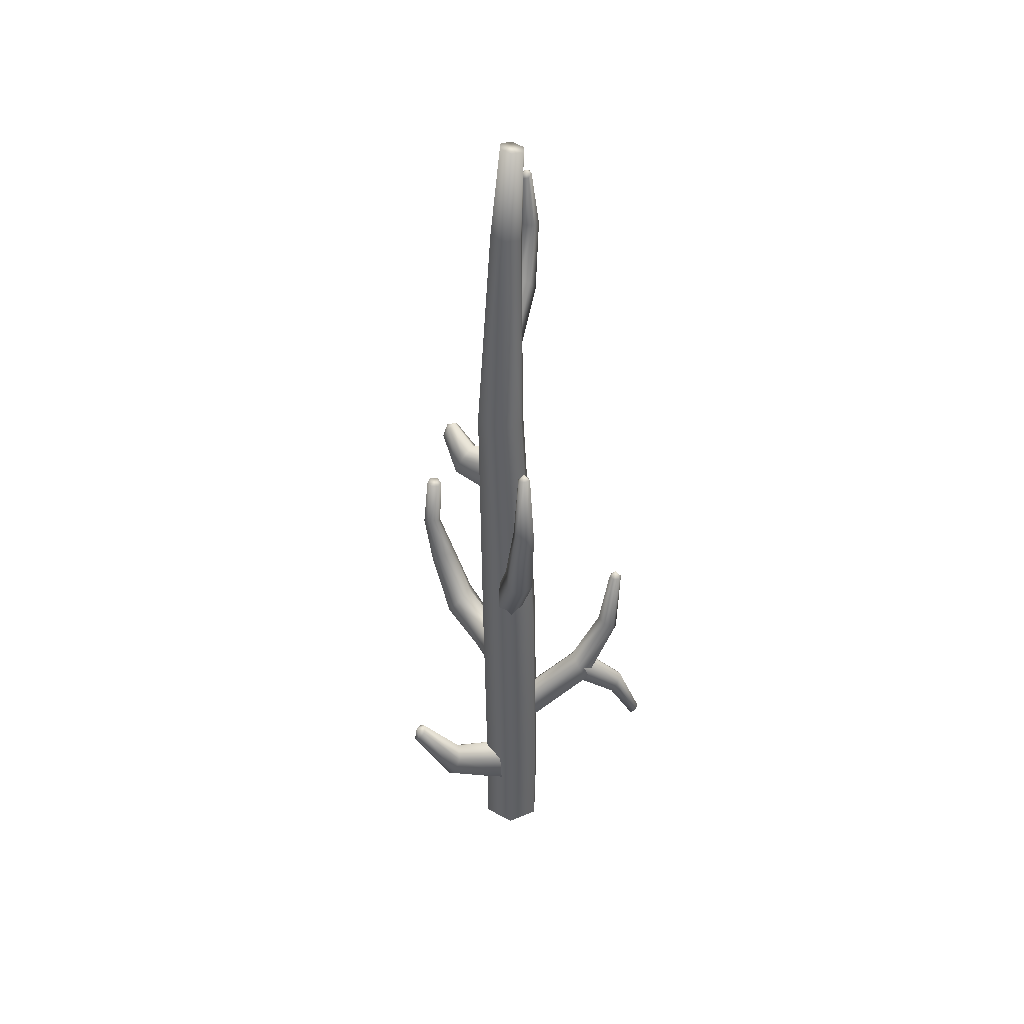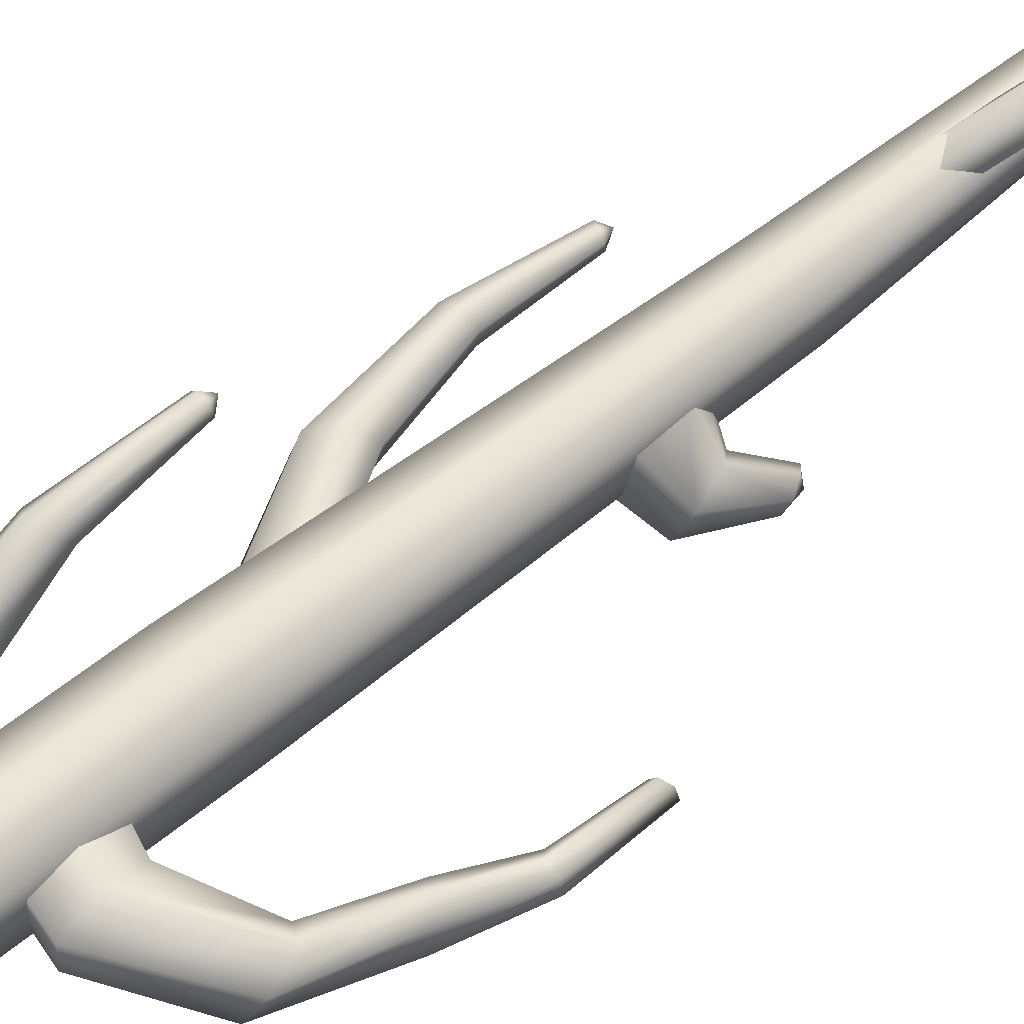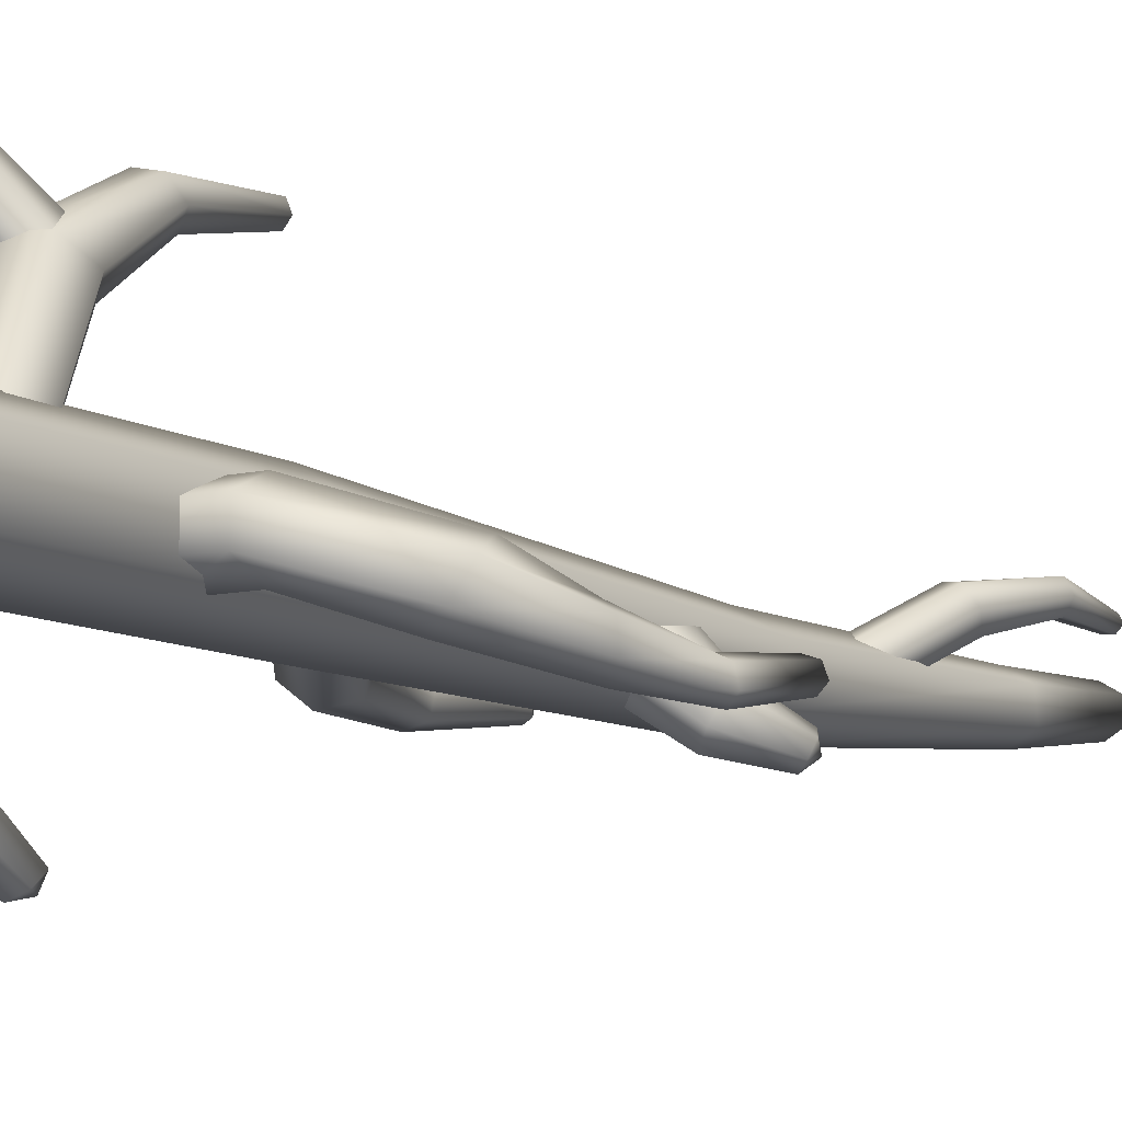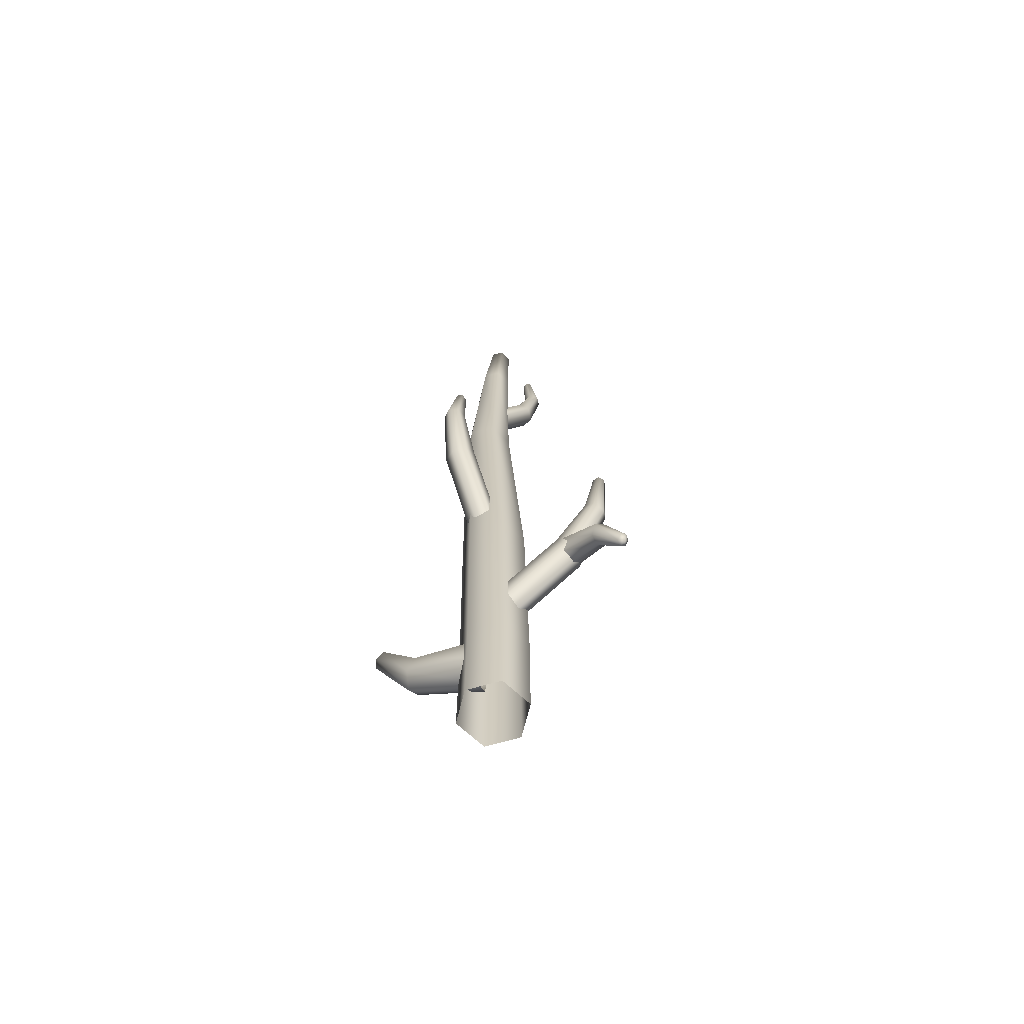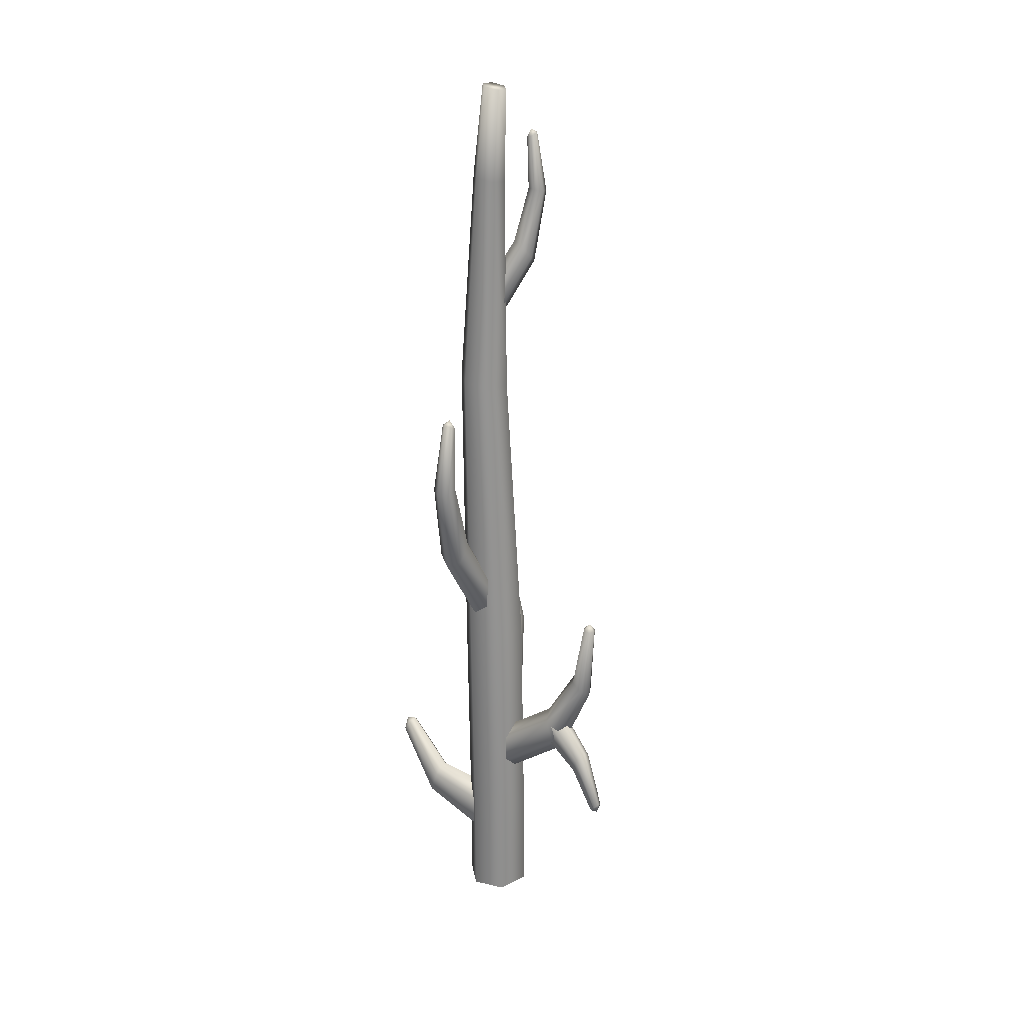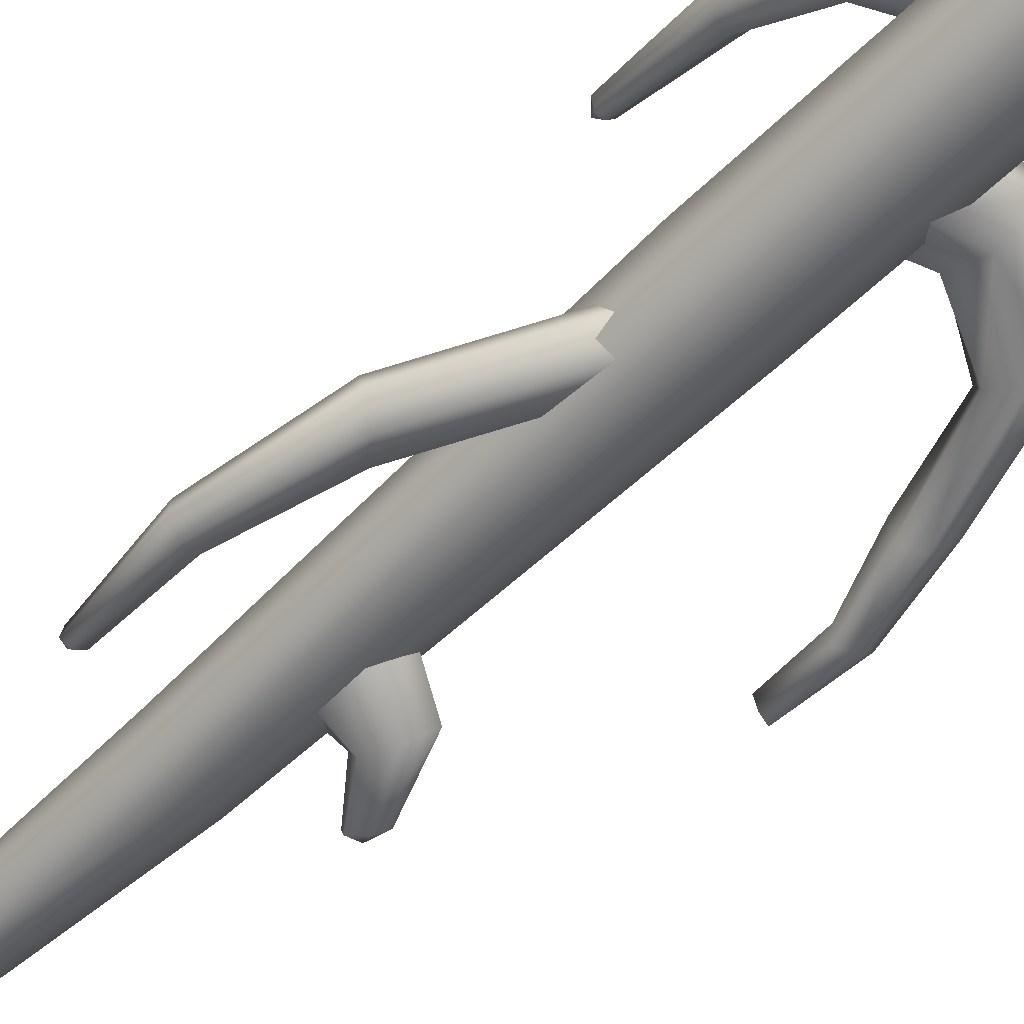
<metadata>
{"format":"obj","ext":"obj","renderer":"f3d","projection":"perspective","resolution":1024,"background":"white","views":[{"elev":42.0,"azim":-116.3,"up":"+Y"},{"elev":53.4,"azim":47.7,"up":"+Z"},{"elev":-7.1,"azim":30.7,"up":"+Z"},{"elev":-66.5,"azim":-73.6,"up":"+Y"},{"elev":25.2,"azim":-69.4,"up":"+Y"},{"elev":-51.4,"azim":-43.0,"up":"+Z"}]}
</metadata>
<code>
o Branch3_Cylinder.047
v 0 -0.25 -0.15
v 0 0.25 -0.15
v 0.1299 -0.25 -0.075
v 0.1299 0.25 -0.075
v 0.1299 -0.25 0.075
v 0.1299 0.25 0.075
v -0 -0.25 0.15
v -0 0.25 0.15
v -0.1299 -0.25 0.075
v -0.1299 0.25 0.075
v -0.1299 -0.25 -0.075
v -0.1299 0.25 -0.075
v 0.1287 1.275 -0.08903
v 0 1.276 -0.1631
v 0.1287 1.272 0.05958
v 0 1.271 0.1339
v -0.1287 1.272 0.05979
v -0.1287 1.274 -0.08841
v 0.1001 2.606 -0.1165
v 0 2.613 -0.1739
v 0.1001 2.592 -0.001131
v 0 2.586 0.05654
v -0.1001 2.592 -0.000853
v -0.1001 2.606 -0.1157
v 0.06535 3.585 -0.06459
v 1e-06 3.592 -0.102
v 0.06535 3.571 0.01042
v 1e-06 3.564 0.04792
v -0.06535 3.571 0.0105
v -0.06535 3.585 -0.06435
v 0.04856 3.992 -0.02773
v 1e-06 3.998 -0.05558
v 0.04856 3.981 0.02798
v 1e-06 3.976 0.05583
v -0.04856 3.981 0.02798
v -0.04856 3.992 -0.02773
v -0.01684 1.486 -0.09445
v -0.2418 1.848 -0.1502
v -0.0145 1.528 -0.03002
v -0.2331 1.875 -0.08337
v -0.05091 1.478 0.02056
v -0.279 1.838 -0.03625
v -0.08966 1.385 0.006716
v -0.3335 1.775 -0.056
v -0.092 1.342 -0.05771
v -0.3422 1.748 -0.1229
v -0.05559 1.393 -0.1083
v -0.2963 1.785 -0.17
v -0.3163 2.172 -0.1001
v -0.3249 2.171 -0.1508
v -0.3556 2.164 -0.06727
v -0.4034 2.155 -0.08514
v -0.412 2.153 -0.1358
v -0.3727 2.161 -0.1686
v -0.3092 2.463 -0.09392
v -0.3134 2.469 -0.1226
v -0.3314 2.469 -0.07523
v -0.3578 2.481 -0.08518
v -0.362 2.488 -0.1138
v -0.3398 2.482 -0.1325
v -0.3312 2.506 -0.102
v 0.04133 0.9307 0.06254
v 0.2151 0.8914 0.05987
v 0.03966 1.044 0.02167
v 0.2022 0.995 0.01844
v 0.03839 1.043 -0.06076
v 0.1997 0.9929 -0.06394
v 0.03912 0.9296 -0.1023
v 0.211 0.8879 -0.1049
v 0.04035 0.8149 -0.06144
v 0.2217 0.7821 -0.06358
v 0.04146 0.8151 0.02101
v 0.2234 0.7835 0.01882
v 0.4039 1.116 -0.05698
v 0.4625 1.08 -0.02244
v 0.3739 1.075 -0.1324
v 0.4039 1.004 -0.1741
v 0.4568 0.9597 -0.1358
v 0.4873 0.9947 -0.06091
v 0.4532 1.361 -0.1271
v 0.4909 1.323 -0.09055
v 0.4593 1.36 -0.1913
v 0.5019 1.323 -0.2184
v 0.541 1.284 -0.1811
v 0.533 1.287 -0.1162
v 0.5197 1.558 -0.1722
v 0.5455 1.536 -0.148
v 0.5267 1.568 -0.2133
v 0.5612 1.55 -0.2313
v 0.5919 1.536 -0.2064
v 0.5841 1.532 -0.1642
v 0.5443 1.769 -0.1511
v 0.5624 1.773 -0.1294
v 0.5585 1.77 -0.184
v 0.5871 1.775 -0.1948
v 0.6015 1.789 -0.1709
v 0.5907 1.786 -0.1387
v -0.0675 2.957 -0.03491
v 0.04627 3.25 0.1137
v -0.03648 2.992 -0.07674
v 0.07452 3.272 0.06715
v 0.01201 2.951 -0.09029
v 0.1272 3.242 0.06057
v 0.02948 2.876 -0.06201
v 0.1517 3.191 0.1006
v -0.001545 2.842 -0.02018
v 0.1235 3.17 0.1471
v -0.05003 2.882 -0.006631
v 0.07075 3.199 0.1537
v 0.1186 3.512 0.1197
v 0.09843 3.511 0.156
v 0.1599 3.506 0.1188
v 0.1811 3.498 0.1542
v 0.161 3.497 0.1905
v 0.1196 3.503 0.1914
v 0.1172 3.746 0.1122
v 0.1054 3.752 0.1324
v 0.1407 3.751 0.1116
v 0.1523 3.762 0.1312
v 0.1405 3.767 0.1514
v 0.1171 3.762 0.152
v 0.127 3.781 0.1284
v 0.07379 0.217 -0.05527
v -0.000147 0.3007 -0.06139
v -0.08039 0.2355 -0.06898
v -0.08669 0.08655 -0.07044
v -0.01275 0.002837 -0.06432
v 0.06749 0.06806 -0.05674
v 0.0233 0.3637 -0.313
v 0.08086 0.3103 -0.3217
v -0.03341 0.3187 -0.3347
v -0.03255 0.2202 -0.3652
v 0.02502 0.1668 -0.3739
v 0.08173 0.2118 -0.3522
v 0.05501 0.5863 -0.4919
v 0.08878 0.5626 -0.5012
v 0.02409 0.5684 -0.5108
v 0.02694 0.5268 -0.5391
v 0.0607 0.5031 -0.5484
v 0.09163 0.521 -0.5295
v 0.06122 0.575 -0.536
v 0.07779 2.287 0.01593
v 0.03041 2.374 -0.04067
v -0.02479 2.303 -0.1005
v -0.02933 2.149 -0.106
v 0.01987 2.063 -0.0508
v 0.07234 2.133 0.01126
v 0.1437 2.331 -0.1387
v 0.1873 2.284 -0.1001
v 0.1263 2.288 -0.2031
v 0.1499 2.2 -0.2258
v 0.194 2.151 -0.1881
v 0.2137 2.192 -0.1263
v 0.2227 2.435 -0.1921
v 0.2489 2.409 -0.171
v 0.2136 2.417 -0.2276
v 0.2361 2.368 -0.2483
v 0.2636 2.35 -0.2272
v 0.2721 2.368 -0.1912
v 0.2545 2.414 -0.218
v -0.0861 0.6362 0.03161
v -0.1473 0.8547 0.3205
v -0.02286 0.6875 0.03609
v -0.08124 0.8947 0.3158
v 0.0325 0.6267 0.06
v -0.02953 0.8419 0.3517
v 0.02462 0.5145 0.07943
v -0.04392 0.7489 0.3923
v -0.03863 0.4632 0.07495
v -0.11 0.7089 0.3971
v -0.09399 0.524 0.05104
v -0.1617 0.7618 0.3612
v -0.1072 1.133 0.4546
v -0.1581 1.12 0.4638
v -0.07164 1.109 0.4901
v -0.08686 1.071 0.5347
v -0.1377 1.058 0.5439
v -0.1733 1.082 0.5085
v -0.1144 1.417 0.5046
v -0.1435 1.417 0.5107
v -0.09455 1.413 0.5267
v -0.1039 1.41 0.5548
v -0.133 1.41 0.5609
v -0.1528 1.413 0.5388
v -0.1234 1.445 0.5343
v -0.04842 0.7627 0.3883
v -0.08944 0.705 0.3575
v -0.1388 0.7492 0.3313
v -0.1472 0.8511 0.3358
v -0.1062 0.9089 0.3666
v -0.05678 0.8647 0.3928
v -0.1781 0.6259 0.5027
v -0.1514 0.6609 0.5335
v -0.2197 0.654 0.493
v -0.2346 0.7172 0.5142
v -0.2078 0.7522 0.5451
v -0.1662 0.7241 0.5547
v -0.2277 0.4476 0.6045
v -0.2136 0.4623 0.6246
v -0.2531 0.4574 0.6028
v -0.2644 0.4819 0.6213
v -0.2502 0.4966 0.6414
v -0.2248 0.4868 0.6431
v -0.2428 0.449 0.6318
f 1 2 4 3
f 3 4 6 5
f 5 6 8 7
f 7 8 10 9
f 8 6 15 16
f 9 10 12 11
f 11 12 2 1
f 33 36 35 34
f 8 16 17 10
f 12 18 14 2
f 4 13 15 6
f 13 14 20 19
f 10 17 18 12
f 15 21 22 16
f 13 19 21 15
f 18 24 20 14
f 16 22 23 17
f 20 26 25 19
f 17 23 24 18
f 20 24 30 26
f 22 28 29 23
f 19 25 27 21
f 23 29 30 24
f 21 27 28 22
f 30 29 35 36
f 31 32 36 33
f 28 27 33 34
f 25 26 32 31
f 26 30 36 32
f 29 28 34 35
f 27 25 31 33
f 2 14 13 4
f 37 38 40 39
f 39 40 42 41
f 41 42 44 43
f 43 44 46 45
f 46 44 52 53
f 45 46 48 47
f 47 48 38 37
f 54 53 59 60
f 42 40 49 51
f 48 46 53 54
f 40 38 50 49
f 44 42 51 52
f 38 48 54 50
f 52 51 57 58
f 49 50 56 55
f 50 54 60 56
f 53 52 58 59
f 51 49 55 57
f 61 60 59
f 55 61 57
f 56 60 61
f 59 58 61
f 57 61 58
f 61 55 56
f 62 63 65 64
f 64 65 67 66
f 66 67 69 68
f 68 69 71 70
f 69 67 76 77
f 70 71 73 72
f 72 73 63 62
f 94 97 96 95
f 69 77 78 71
f 73 79 75 63
f 65 74 76 67
f 74 75 81 80
f 71 78 79 73
f 76 82 83 77
f 74 80 82 76
f 79 85 81 75
f 77 83 84 78
f 81 87 86 80
f 78 84 85 79
f 81 85 91 87
f 83 89 90 84
f 80 86 88 82
f 84 90 91 85
f 82 88 89 83
f 91 90 96 97
f 92 93 97 94
f 89 88 94 95
f 86 87 93 92
f 87 91 97 93
f 90 89 95 96
f 88 86 92 94
f 63 75 74 65
f 98 99 101 100
f 100 101 103 102
f 102 103 105 104
f 104 105 107 106
f 107 105 113 114
f 106 107 109 108
f 108 109 99 98
f 115 114 120 121
f 103 101 110 112
f 109 107 114 115
f 101 99 111 110
f 105 103 112 113
f 99 109 115 111
f 113 112 118 119
f 110 111 117 116
f 111 115 121 117
f 114 113 119 120
f 112 110 116 118
f 122 121 120
f 116 122 118
f 117 121 122
f 120 119 122
f 118 122 119
f 122 116 117
f 127 126 132 133
f 134 133 139 140
f 125 124 129 131
f 128 127 133 134
f 124 123 130 129
f 126 125 131 132
f 123 128 134 130
f 132 131 137 138
f 129 130 136 135
f 130 134 140 136
f 133 132 138 139
f 131 129 135 137
f 141 140 139
f 135 141 137
f 136 140 141
f 139 138 141
f 137 141 138
f 141 135 136
f 146 145 151 152
f 153 152 158 159
f 144 143 148 150
f 147 146 152 153
f 143 142 149 148
f 145 144 150 151
f 142 147 153 149
f 151 150 156 157
f 148 149 155 154
f 149 153 159 155
f 152 151 157 158
f 150 148 154 156
f 160 159 158
f 154 160 156
f 155 159 160
f 158 157 160
f 156 160 157
f 160 154 155
f 161 162 164 163
f 163 164 166 165
f 165 166 168 167
f 167 168 170 169
f 170 168 176 177
f 169 170 172 171
f 171 172 162 161
f 178 177 183 184
f 166 164 173 175
f 172 170 177 178
f 164 162 174 173
f 168 166 175 176
f 162 172 178 174
f 176 175 181 182
f 173 174 180 179
f 174 178 184 180
f 177 176 182 183
f 175 173 179 181
f 185 184 183
f 179 185 181
f 180 184 185
f 183 182 185
f 181 185 182
f 185 179 180
f 190 189 195 196
f 197 196 202 203
f 188 187 192 194
f 191 190 196 197
f 187 186 193 192
f 189 188 194 195
f 186 191 197 193
f 195 194 200 201
f 192 193 199 198
f 193 197 203 199
f 196 195 201 202
f 194 192 198 200
f 204 203 202
f 198 204 200
f 199 203 204
f 202 201 204
f 200 204 201
f 204 198 199

</code>
